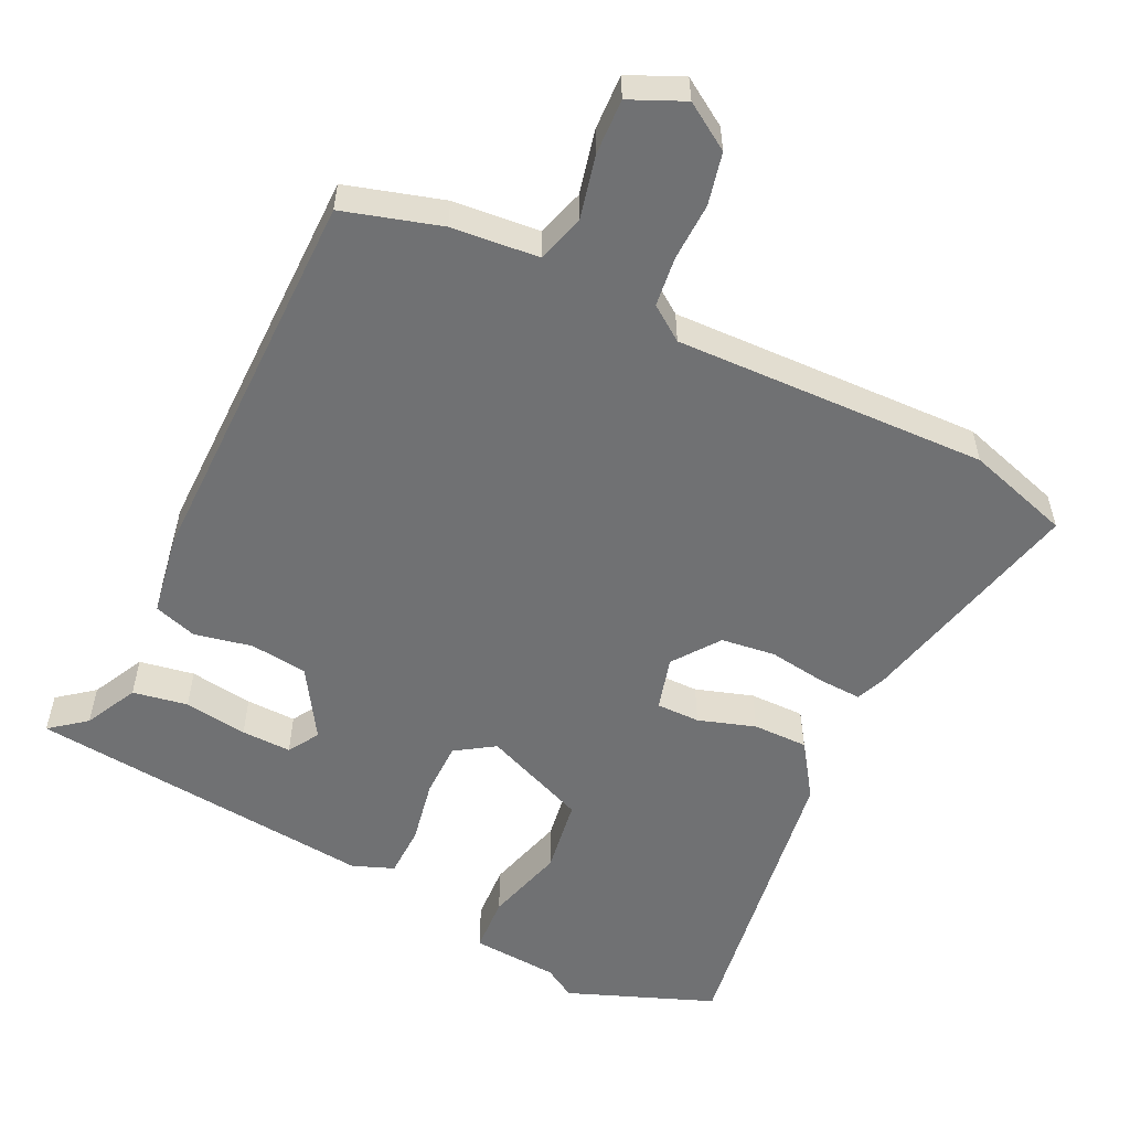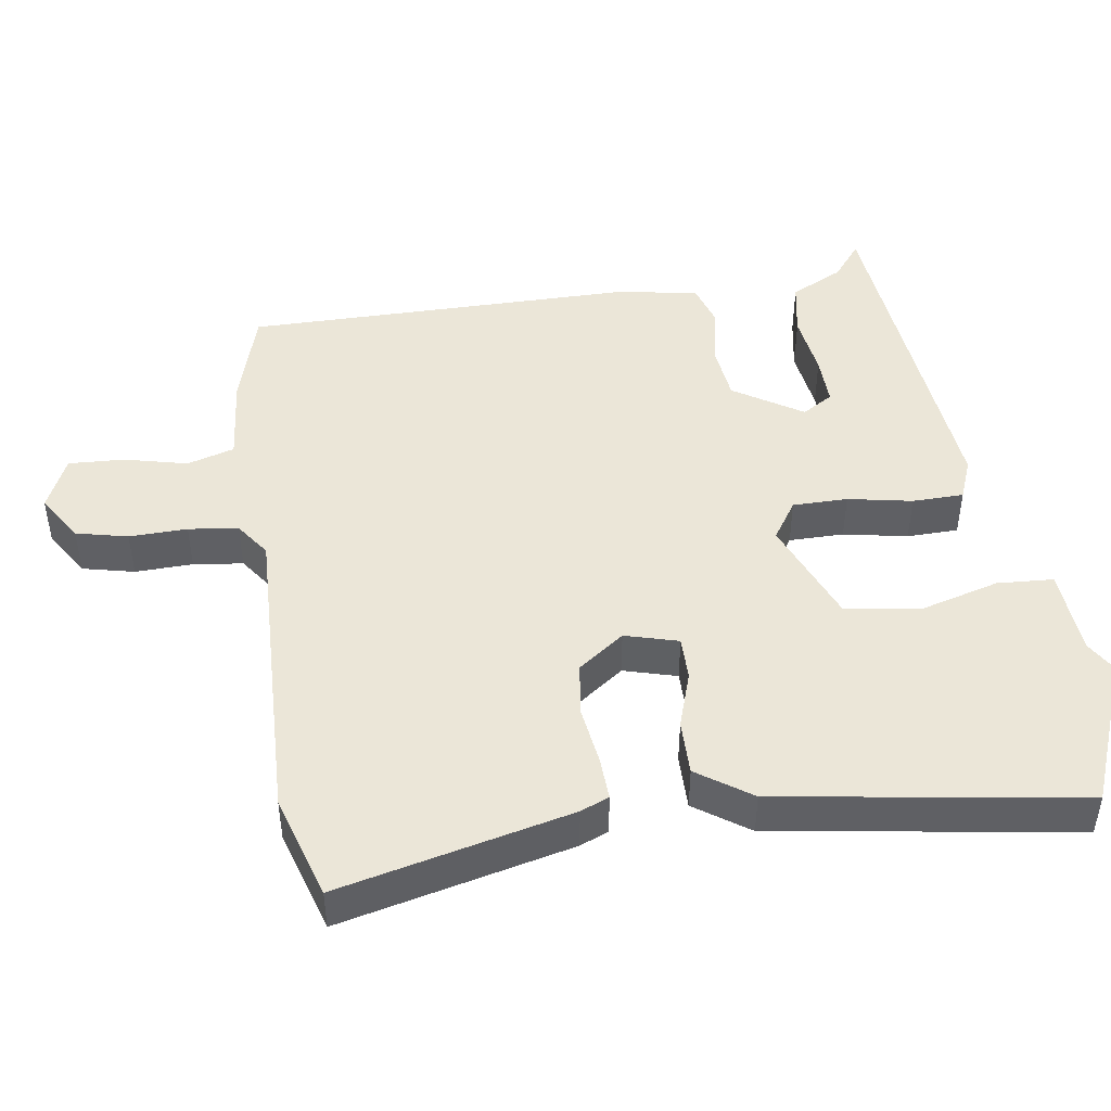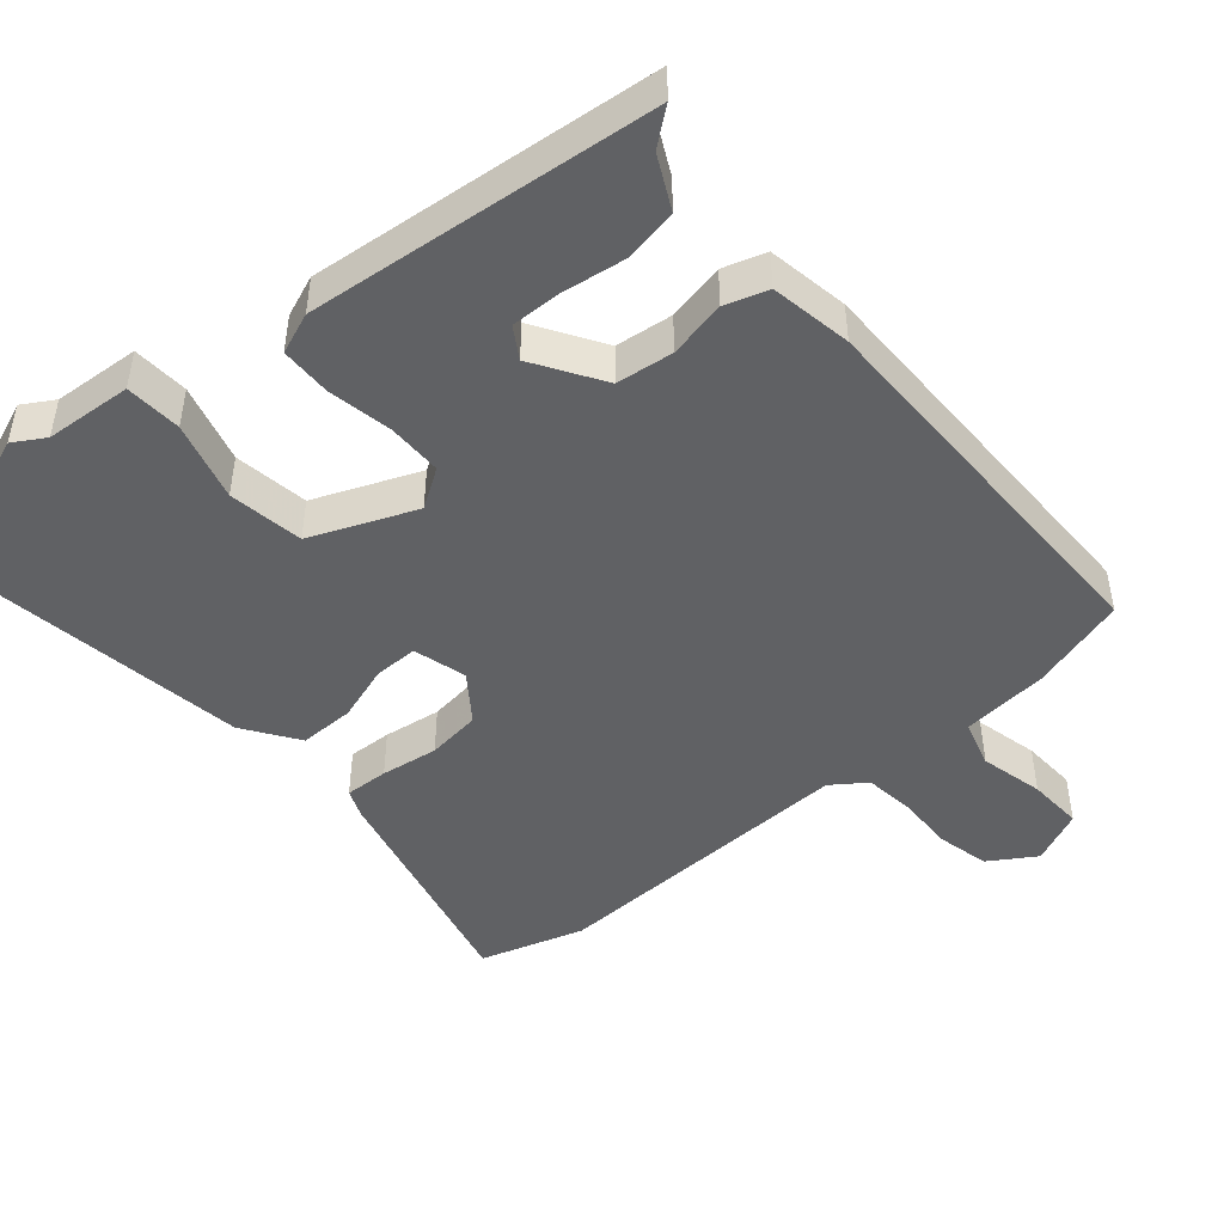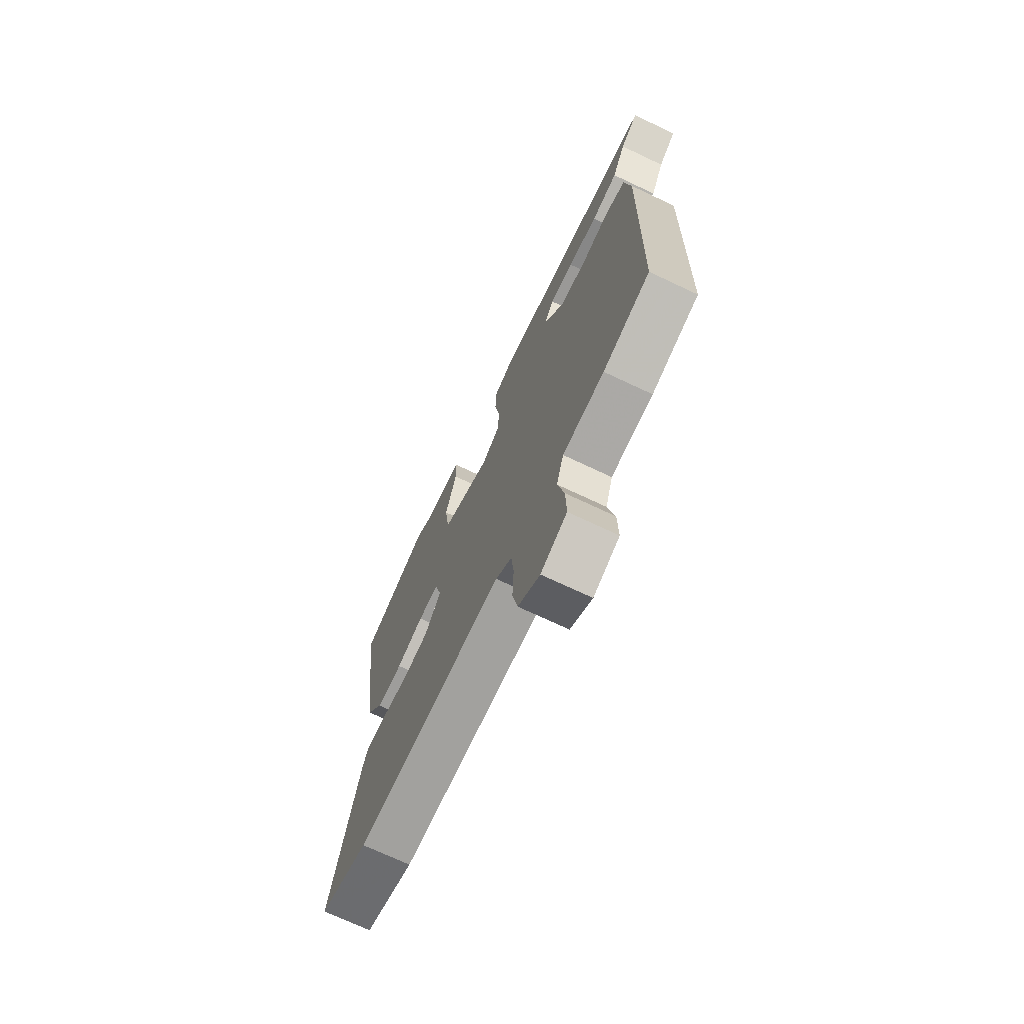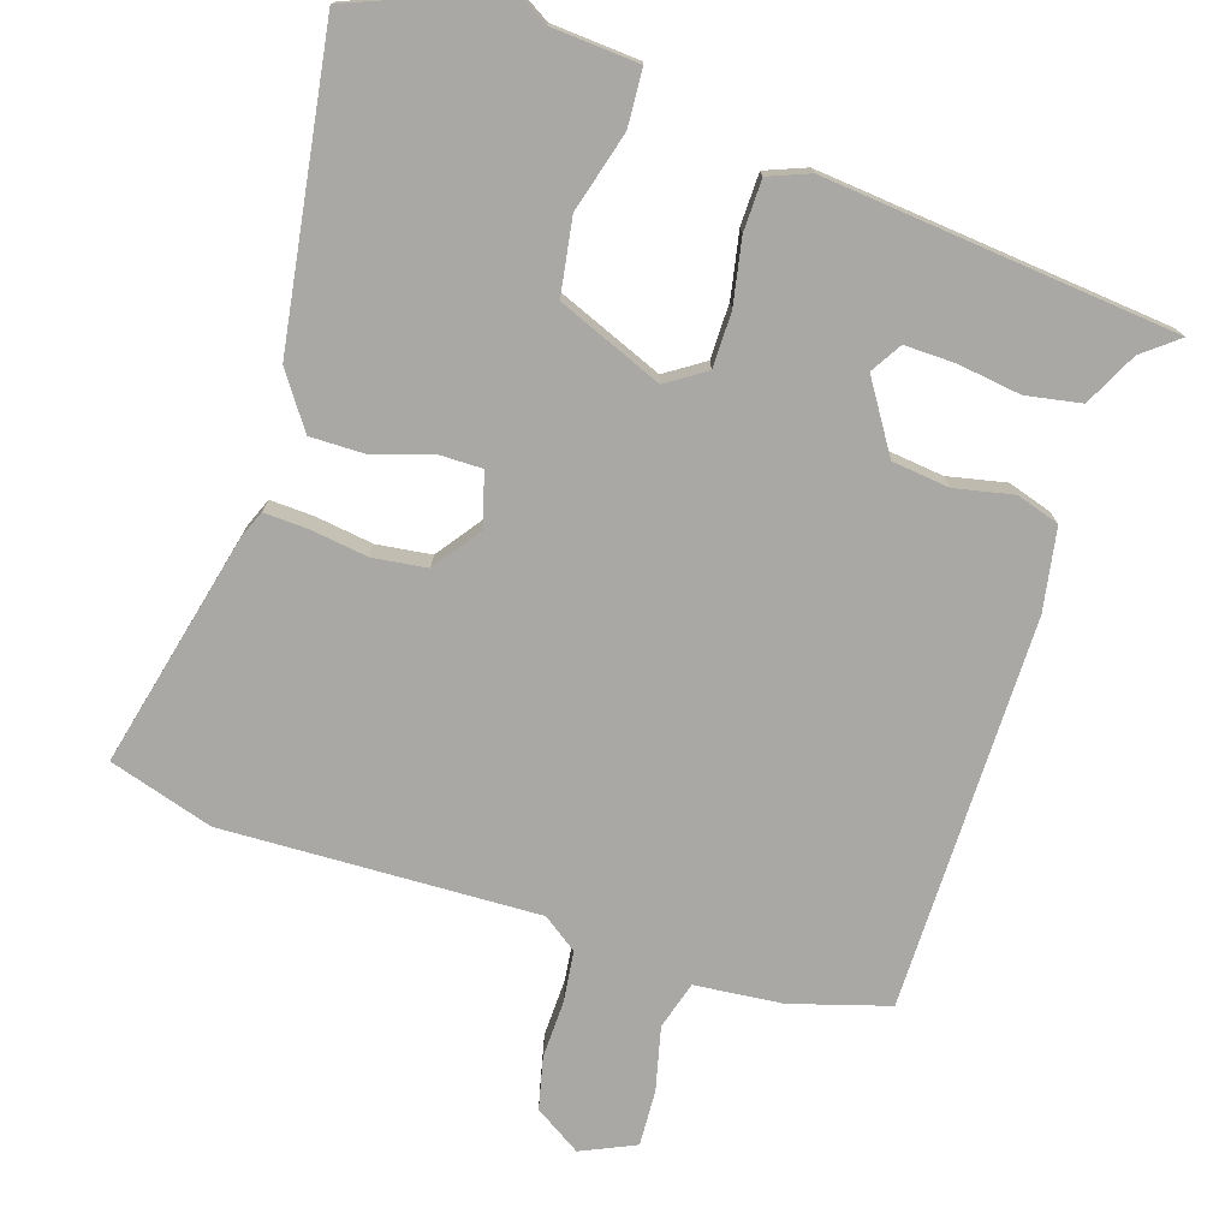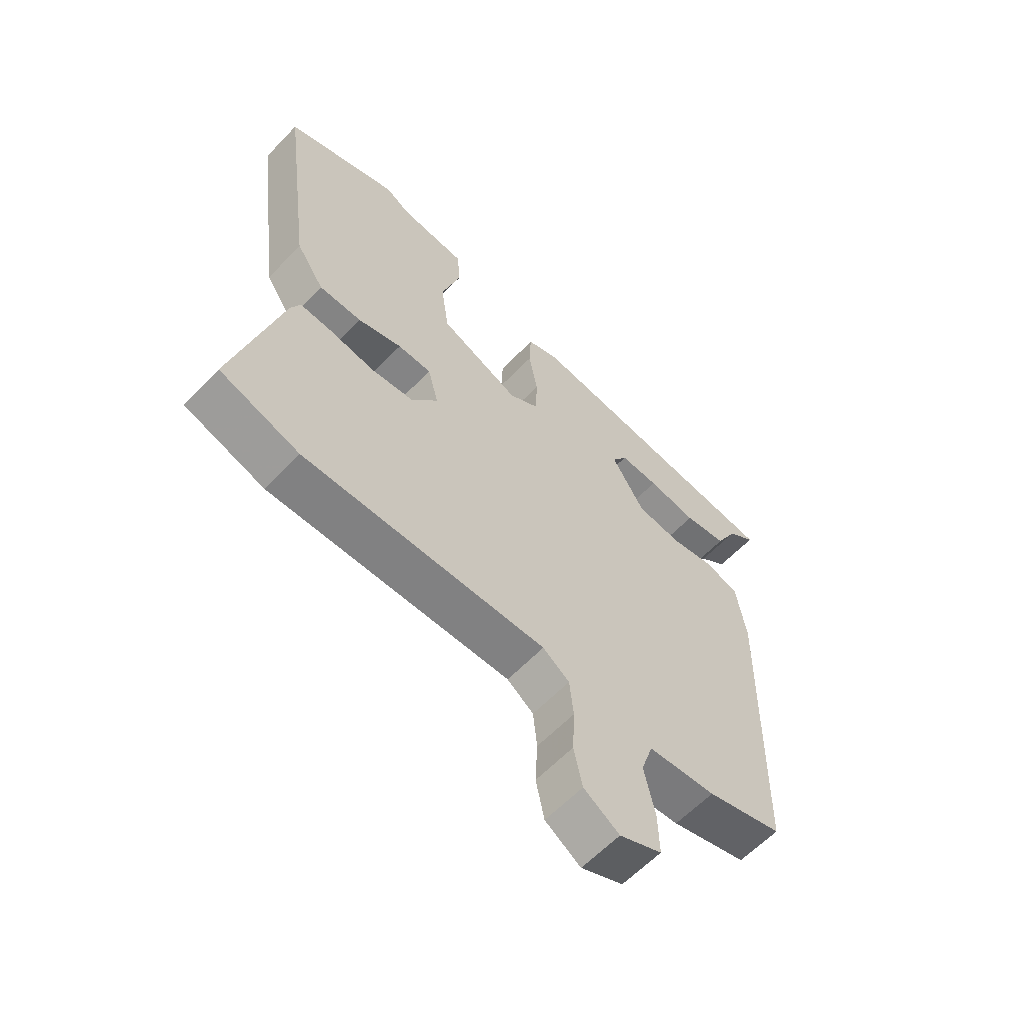
<metadata>
{"format":"obj","ext":"obj","renderer":"f3d","projection":"perspective","resolution":1024,"background":"white","views":[{"elev":-55.1,"azim":155.3,"up":"+Y"},{"elev":46.5,"azim":-97.2,"up":"+Y"},{"elev":-46.9,"azim":41.6,"up":"+Y"},{"elev":-71.4,"azim":64.7,"up":"+Z"},{"elev":-75.2,"azim":-16.6,"up":"+Y"},{"elev":-60.9,"azim":-43.4,"up":"+Z"}]}
</metadata>
<code>
v 0.466 0.07 -0.51
v 0.331 0.07 -0.547
v 0.211 0.07 -0.556
v 0.19 0.07 -0.621
v 0.209 0.07 -0.709
v 0.211 0.07 -0.786
v 0.136 0.07 -0.818
v 0.073 0.07 -0.776
v 0.058 0.07 -0.704
v 0.062 0.07 -0.624
v 0.055 0.07 -0.555
v 0.008 0.07 -0.52
v -0.424 0.07 -0.525
v -0.566 0.07 -0.478
v -0.483 0.07 -0.158
v -0.466 0.07 -0.119
v -0.406 0.07 -0.123
v -0.327 0.07 -0.136
v -0.252 0.07 -0.128
v -0.204 0.07 -0.065
v -0.223 0.07 0.009
v -0.283 0.07 0.01
v -0.362 0.07 -0.014
v -0.438 0.07 -0.013
v -0.488 0.07 0.063
v -0.543 0.07 0.484
v -0.34 0.07 0.559
v -0.297 0.07 0.532
v -0.177 0.07 0.521
v -0.174 0.07 0.443
v -0.207 0.07 0.334
v -0.193 0.07 0.23
v -0.05 0.07 0.168
v 0.004 0.07 0.202
v 0.006 0.07 0.278
v -0.009 0.07 0.367
v -0.006 0.07 0.438
v 0.051 0.07 0.459
v 0.532 0.07 0.401
v 0.482 0.07 0.363
v 0.444 0.07 0.291
v 0.368 0.07 0.279
v 0.281 0.07 0.293
v 0.212 0.07 0.296
v 0.185 0.07 0.254
v 0.243 0.07 0.158
v 0.322 0.07 0.147
v 0.402 0.07 0.162
v 0.461 0.07 0.142
v 0.478 0.07 0.029
v 0.466 0 -0.51
v 0.331 0 -0.547
v 0.211 0 -0.556
v 0.19 0 -0.621
v 0.209 0 -0.709
v 0.211 0 -0.786
v 0.136 0 -0.818
v 0.073 0 -0.776
v 0.058 0 -0.704
v 0.062 0 -0.624
v 0.055 0 -0.555
v 0.008 0 -0.52
v -0.424 0 -0.525
v -0.566 0 -0.478
v -0.483 0 -0.158
v -0.466 0 -0.119
v -0.406 0 -0.123
v -0.327 0 -0.136
v -0.252 0 -0.128
v -0.204 0 -0.065
v -0.223 0 0.009
v -0.283 0 0.01
v -0.362 0 -0.014
v -0.438 0 -0.013
v -0.488 0 0.063
v -0.543 0 0.484
v -0.34 0 0.559
v -0.297 0 0.532
v -0.177 0 0.521
v -0.174 0 0.443
v -0.207 0 0.334
v -0.193 0 0.23
v -0.05 0 0.168
v 0.004 0 0.202
v 0.006 0 0.278
v -0.009 0 0.367
v -0.006 0 0.438
v 0.051 0 0.459
v 0.532 0 0.401
v 0.482 0 0.363
v 0.444 0 0.291
v 0.368 0 0.279
v 0.281 0 0.293
v 0.212 0 0.296
v 0.185 0 0.254
v 0.243 0 0.158
v 0.322 0 0.147
v 0.402 0 0.162
v 0.461 0 0.142
v 0.478 0 0.029
f 47 48 49 50
f 46 47 50 1
f 45 46 1 2
f 40 41 42 43
f 40 43 44
f 39 40 44
f 38 39 44
f 35 36 37 38
f 34 35 38 44
f 33 34 44 45
f 28 29 30 31
f 28 31 32
f 27 28 32
f 26 27 32
f 25 26 32
f 22 23 24 25
f 21 22 25 32
f 20 21 32 33
f 15 16 17 18
f 15 18 19
f 12 13 14 15
f 12 15 19
f 11 12 19 20
f 7 8 9 10
f 7 10 11
f 4 5 6 7
f 4 7 11
f 3 4 11 20
f 20 33 45
f 2 3 20 45
f 100 99 98 97
f 51 100 97 96
f 52 51 96 95
f 93 92 91 90
f 94 93 90
f 94 90 89
f 94 89 88
f 88 87 86 85
f 94 88 85 84
f 95 94 84 83
f 81 80 79 78
f 82 81 78
f 82 78 77
f 82 77 76
f 82 76 75
f 75 74 73 72
f 82 75 72 71
f 83 82 71 70
f 68 67 66 65
f 69 68 65
f 65 64 63 62
f 69 65 62
f 70 69 62 61
f 60 59 58 57
f 61 60 57
f 57 56 55 54
f 61 57 54
f 70 61 54 53
f 95 83 70
f 95 70 53 52
f 1 51 52 2
f 2 52 53 3
f 3 53 54 4
f 4 54 55 5
f 5 55 56 6
f 6 56 57 7
f 7 57 58 8
f 8 58 59 9
f 9 59 60 10
f 10 60 61 11
f 11 61 62 12
f 12 62 63 13
f 13 63 64 14
f 14 64 65 15
f 15 65 66 16
f 16 66 67 17
f 17 67 68 18
f 18 68 69 19
f 19 69 70 20
f 20 70 71 21
f 21 71 72 22
f 22 72 73 23
f 23 73 74 24
f 24 74 75 25
f 25 75 76 26
f 26 76 77 27
f 27 77 78 28
f 28 78 79 29
f 29 79 80 30
f 30 80 81 31
f 31 81 82 32
f 32 82 83 33
f 33 83 84 34
f 34 84 85 35
f 35 85 86 36
f 36 86 87 37
f 37 87 88 38
f 38 88 89 39
f 39 89 90 40
f 40 90 91 41
f 41 91 92 42
f 42 92 93 43
f 43 93 94 44
f 44 94 95 45
f 45 95 96 46
f 46 96 97 47
f 47 97 98 48
f 48 98 99 49
f 49 99 100 50
f 50 100 51 1

</code>
